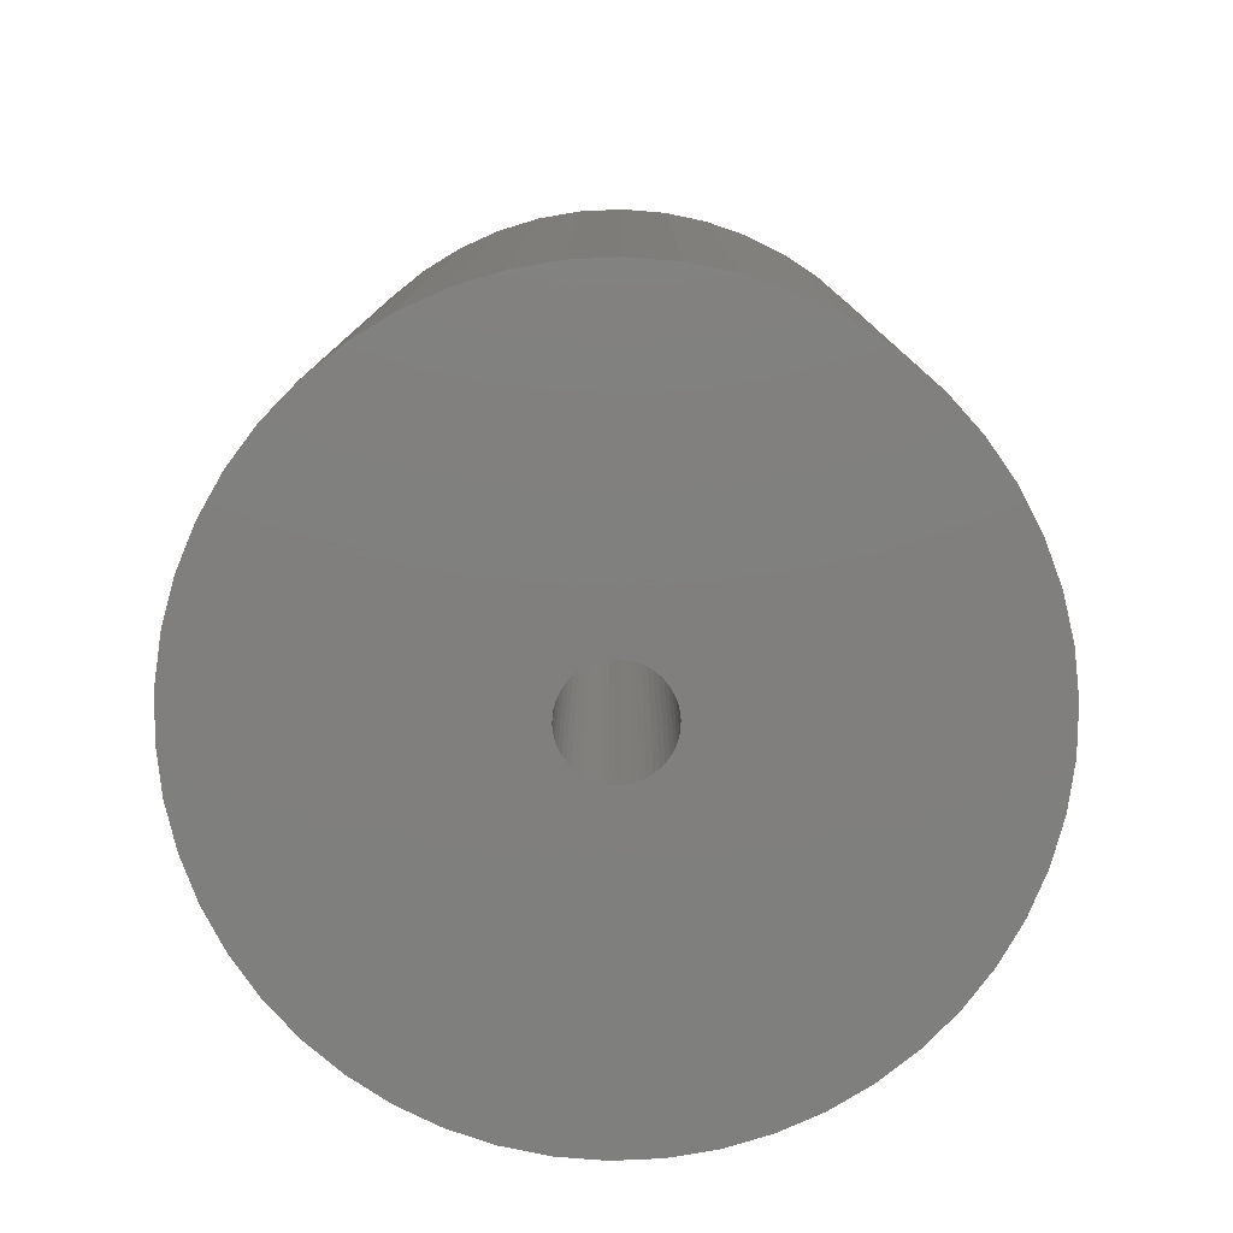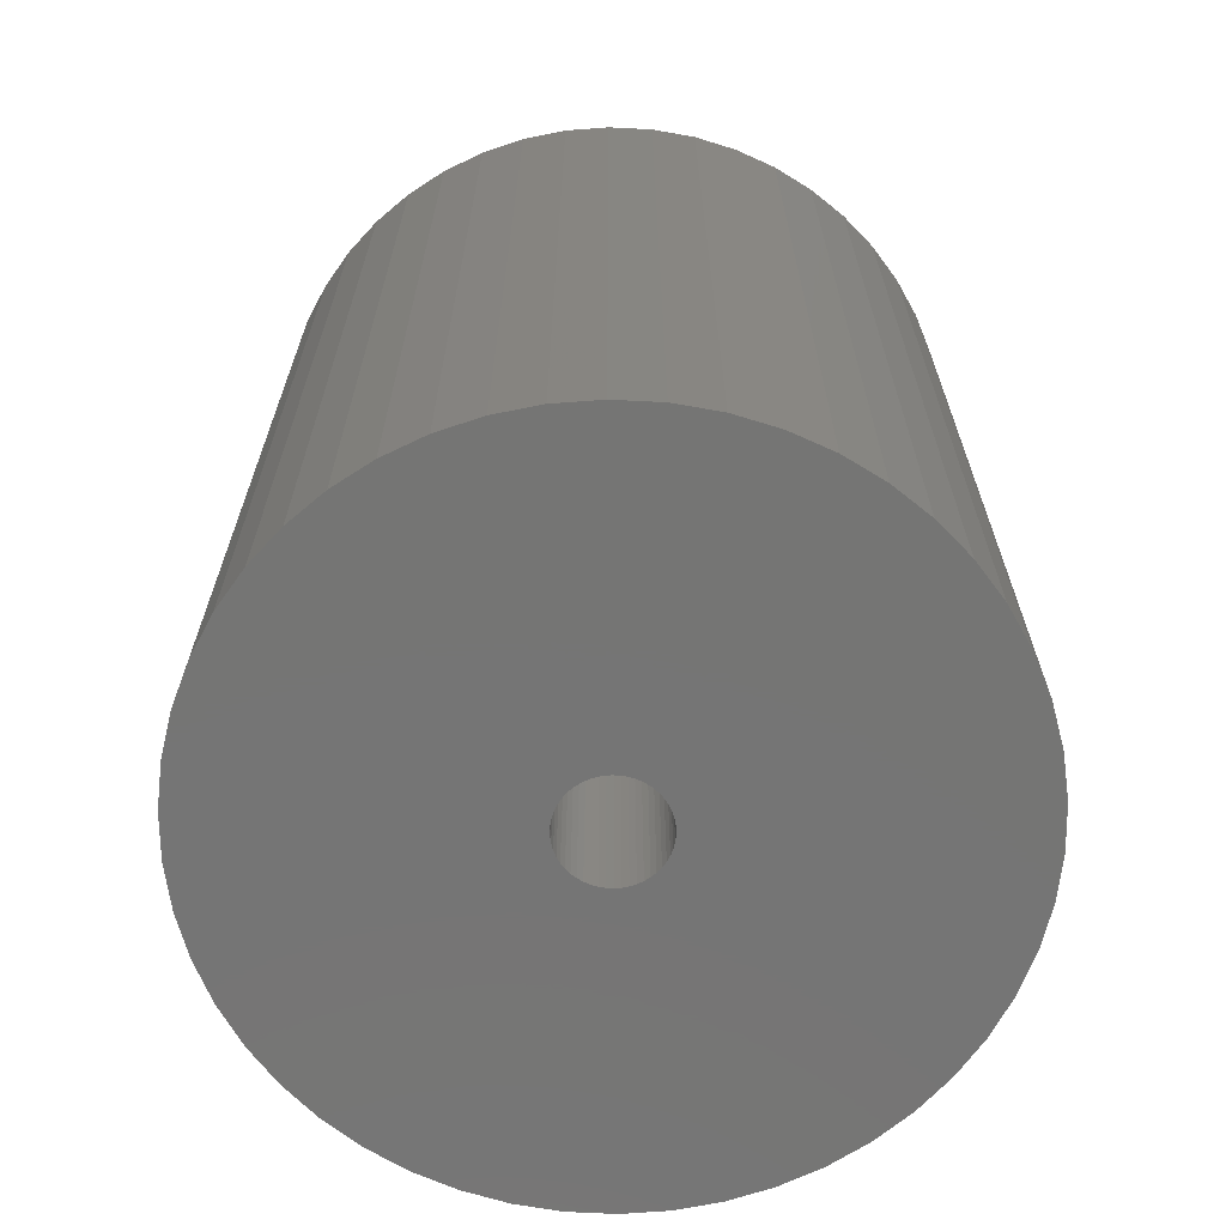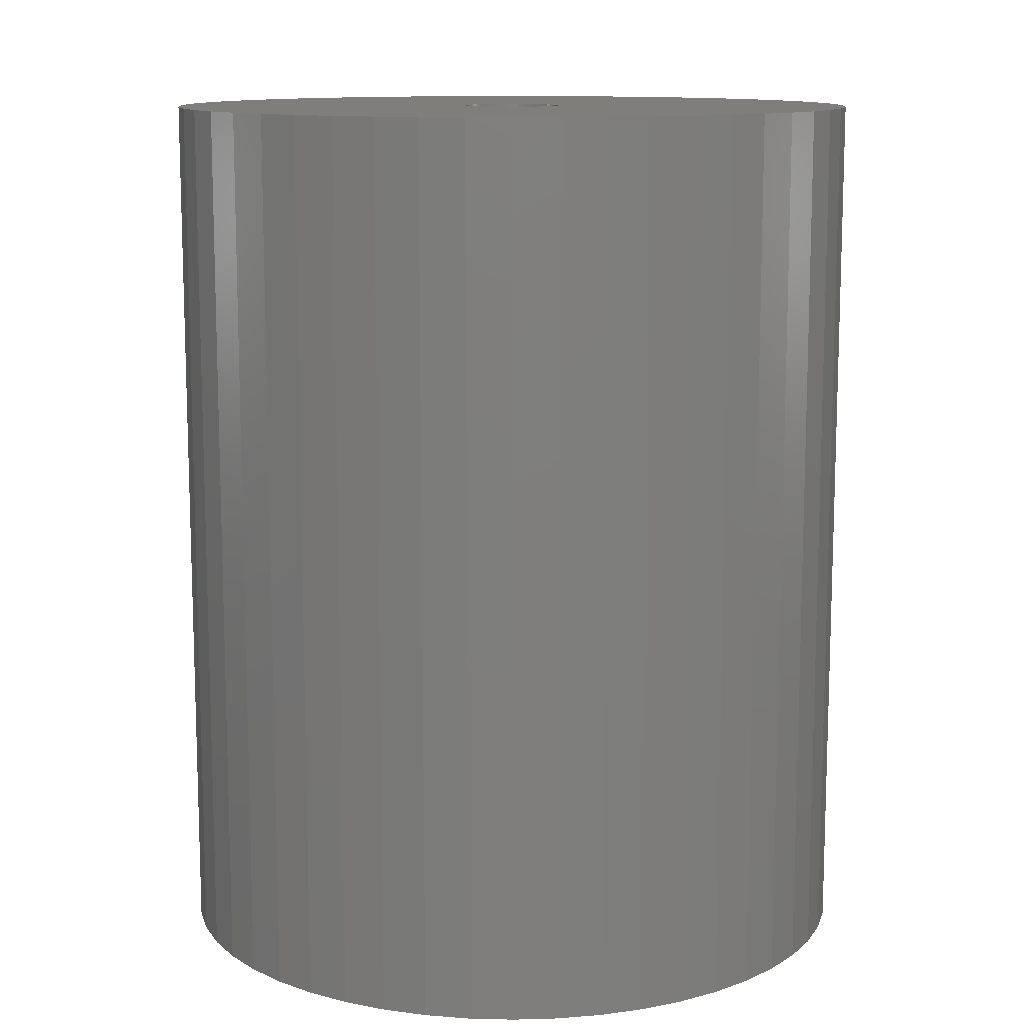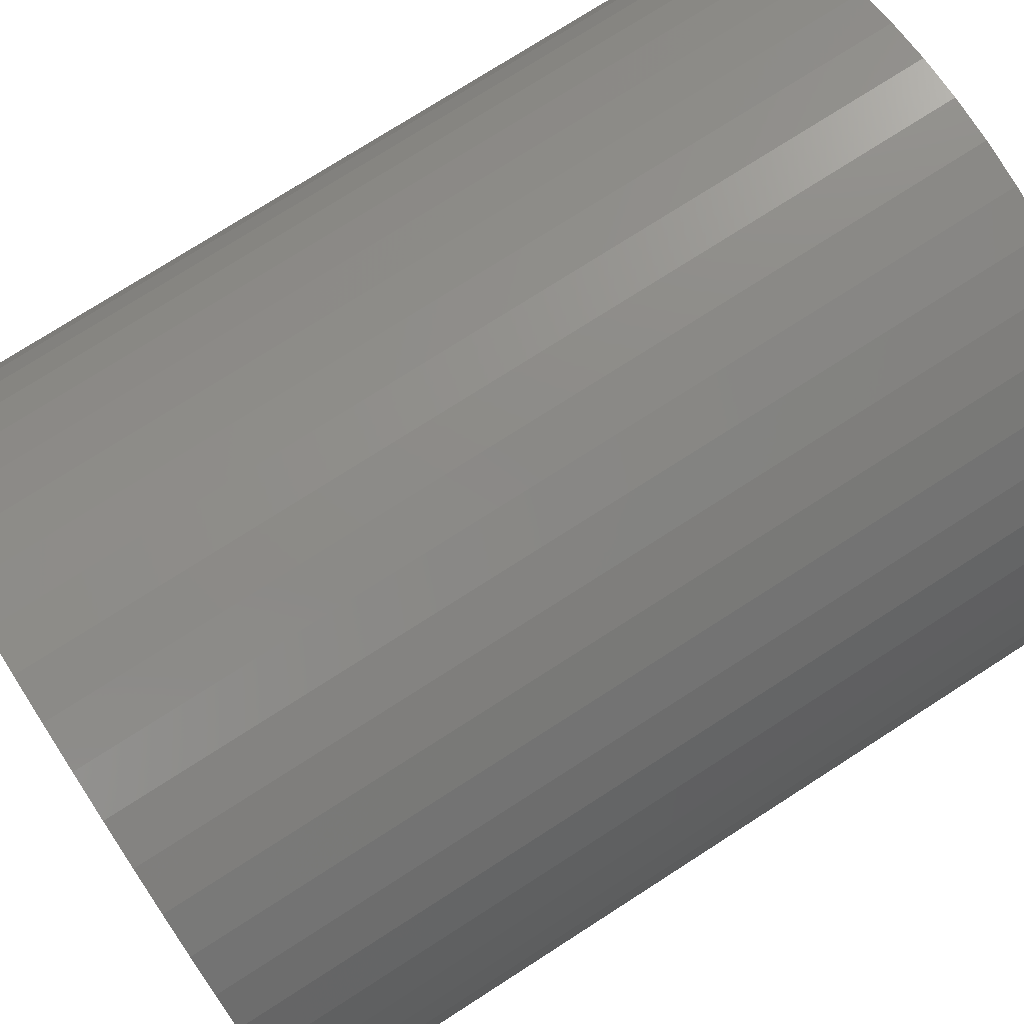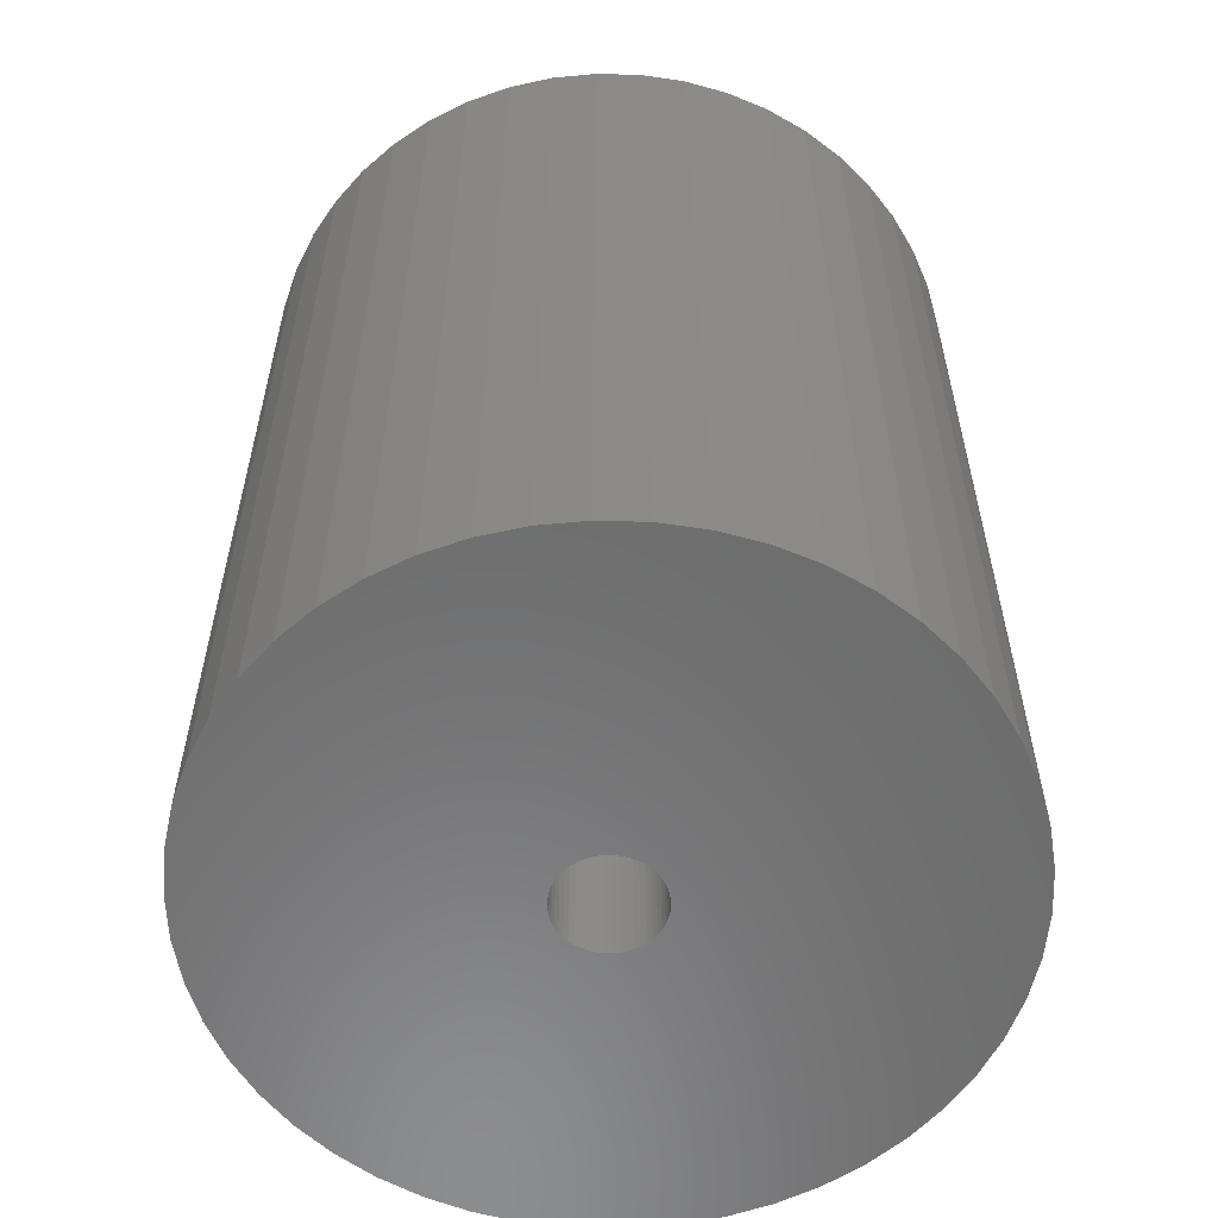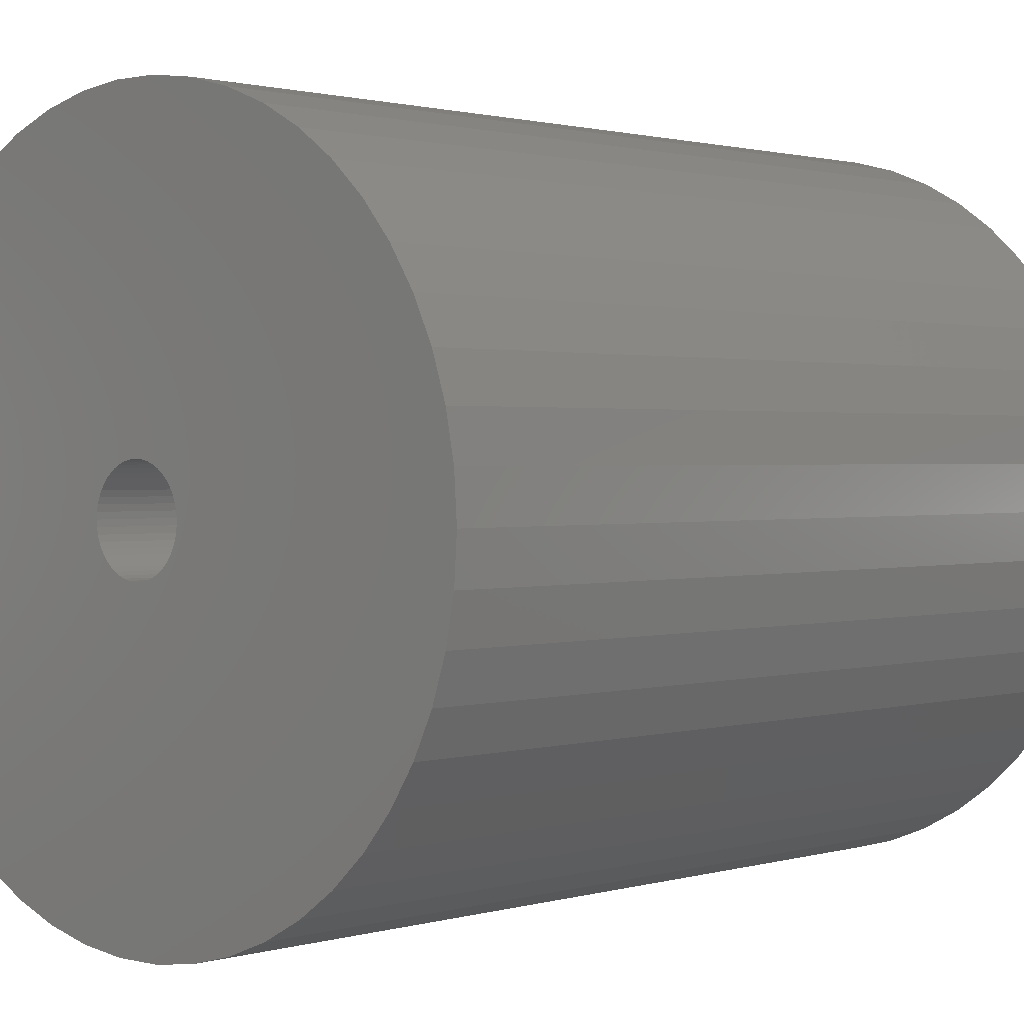
<metadata>
{"format":"stl","ext":"stl","renderer":"f3d","projection":"perspective","resolution":1024,"background":"white","views":[{"elev":-79.5,"azim":-148.6,"up":"+Z"},{"elev":-67.4,"azim":-38.9,"up":"+Z"},{"elev":11.7,"azim":-147.8,"up":"+Z"},{"elev":75.6,"azim":57.3,"up":"+Y"},{"elev":-58.0,"azim":20.0,"up":"+Z"},{"elev":1.2,"azim":-137.5,"up":"+Y"}]}
</metadata>
<code>
# stl→obj: 200 verts, 400 faces
v 21.5 0 27
v 21.33 2.695 -27
v 21.33 2.695 27
v 21.5 0 -27
v -21.5 0 -27
v -21.33 2.695 27
v -21.33 2.695 -27
v -21.5 0 27
v 1.35 21.46 -27
v -1.35 21.46 27
v 1.35 21.46 27
v -1.35 21.46 -27
v -1.35 -21.46 -27
v 1.35 -21.46 27
v -1.35 -21.46 27
v 1.35 -21.46 -27
v 15.67 14.72 -27
v 13.7 16.57 27
v 15.67 14.72 27
v 13.7 16.57 -27
v -13.7 16.57 -27
v -15.67 14.72 27
v -13.7 16.57 27
v -15.67 14.72 -27
v -6.644 20.45 -27
v -9.154 19.45 27
v -6.644 20.45 27
v -9.154 19.45 -27
v 19.99 7.915 27
v 18.84 10.36 -27
v 18.84 10.36 27
v 19.99 7.915 -27
v 17.39 12.64 -27
v 17.39 12.64 27
v 9.154 19.45 -27
v 6.644 20.45 27
v 9.154 19.45 27
v 6.644 20.45 -27
v 11.52 18.15 -27
v 11.52 18.15 27
v -19.99 7.915 -27
v -18.84 10.36 27
v -18.84 10.36 -27
v -19.99 7.915 27
v -17.39 12.64 -27
v -17.39 12.64 27
v -20.82 5.347 -27
v -20.82 5.347 27
v -4.029 21.12 -27
v -4.029 21.12 27
v 4.029 -21.12 27
v 4.029 -21.12 -27
v 20.82 5.347 27
v 20.82 5.347 -27
v 4.029 21.12 27
v 4.029 21.12 -27
v 3 0 27
v 2.976 0.376 27
v 21.33 -2.695 27
v 2.906 0.7461 27
v 2.976 -0.376 27
v 2.789 1.104 27
v 20.82 -5.347 27
v 2.629 1.445 27
v 2.906 -0.7461 27
v 2.427 1.763 27
v 19.99 -7.915 27
v 2.187 2.054 27
v 2.789 -1.104 27
v 1.912 2.312 27
v 18.84 -10.36 27
v 1.607 2.533 27
v 2.629 -1.445 27
v 1.277 2.714 27
v 17.39 -12.64 27
v 0.9271 2.853 27
v 2.427 -1.763 27
v 15.67 -14.72 27
v 0.5621 2.947 27
v 0.1884 2.994 27
v -0.1884 2.994 27
v -0.5621 2.947 27
v -0.9271 2.853 27
v -1.277 2.714 27
v -1.607 2.533 27
v -11.52 18.15 27
v -1.912 2.312 27
v -2.187 2.054 27
v -2.427 1.763 27
v 2.187 -2.054 27
v 13.7 -16.57 27
v 1.912 -2.312 27
v 11.52 -18.15 27
v 1.607 -2.533 27
v 9.154 -19.45 27
v 1.277 -2.714 27
v 6.644 -20.45 27
v 0.9271 -2.853 27
v 0.5621 -2.947 27
v 0.1884 -2.994 27
v -0.1884 -2.994 27
v -0.5621 -2.947 27
v -4.029 -21.12 27
v -0.9271 -2.853 27
v -6.644 -20.45 27
v -1.277 -2.714 27
v -9.154 -19.45 27
v -1.607 -2.533 27
v -11.52 -18.15 27
v -1.912 -2.312 27
v -13.7 -16.57 27
v -2.187 -2.054 27
v -15.67 -14.72 27
v -2.427 -1.763 27
v -17.39 -12.64 27
v -2.629 -1.445 27
v -18.84 -10.36 27
v -2.789 -1.104 27
v -19.99 -7.915 27
v -2.906 -0.7461 27
v -20.82 -5.347 27
v -2.976 -0.376 27
v -21.33 -2.695 27
v -3 0 27
v -2.629 1.445 27
v -2.789 1.104 27
v -2.906 0.7461 27
v -2.976 0.376 27
v -11.52 18.15 -27
v 21.33 -2.695 -27
v 17.39 -12.64 -27
v 15.67 -14.72 -27
v 20.82 -5.347 -27
v 19.99 -7.915 -27
v -18.84 -10.36 -27
v -19.99 -7.915 -27
v 3 0 -27
v 2.976 -0.376 -27
v 2.906 -0.7461 -27
v 2.976 0.376 -27
v 2.789 -1.104 -27
v 18.84 -10.36 -27
v 2.629 -1.445 -27
v 2.906 0.7461 -27
v 2.427 -1.763 -27
v 2.187 -2.054 -27
v 13.7 -16.57 -27
v 2.789 1.104 -27
v 1.912 -2.312 -27
v 11.52 -18.15 -27
v 1.607 -2.533 -27
v 9.154 -19.45 -27
v 2.629 1.445 -27
v 1.277 -2.714 -27
v 6.644 -20.45 -27
v 0.9271 -2.853 -27
v 2.427 1.763 -27
v 0.5621 -2.947 -27
v 0.1884 -2.994 -27
v -0.1884 -2.994 -27
v -0.5621 -2.947 -27
v -4.029 -21.12 -27
v -0.9271 -2.853 -27
v -6.644 -20.45 -27
v -1.277 -2.714 -27
v -9.154 -19.45 -27
v -1.607 -2.533 -27
v -11.52 -18.15 -27
v -1.912 -2.312 -27
v -13.7 -16.57 -27
v -2.187 -2.054 -27
v -15.67 -14.72 -27
v -2.427 -1.763 -27
v 2.187 2.054 -27
v 1.912 2.312 -27
v 1.607 2.533 -27
v 1.277 2.714 -27
v 0.9271 2.853 -27
v 0.5621 2.947 -27
v 0.1884 2.994 -27
v -0.1884 2.994 -27
v -0.5621 2.947 -27
v -0.9271 2.853 -27
v -1.277 2.714 -27
v -1.607 2.533 -27
v -1.912 2.312 -27
v -2.187 2.054 -27
v -2.427 1.763 -27
v -2.629 1.445 -27
v -2.789 1.104 -27
v -2.906 0.7461 -27
v -2.976 0.376 -27
v -3 0 -27
v -17.39 -12.64 -27
v -2.629 -1.445 -27
v -2.789 -1.104 -27
v -2.906 -0.7461 -27
v -20.82 -5.347 -27
v -2.976 -0.376 -27
v -21.33 -2.695 -27
f 1 2 3
f 2 1 4
f 5 6 7
f 6 5 8
f 9 10 11
f 10 9 12
f 13 14 15
f 14 13 16
f 17 18 19
f 18 17 20
f 21 22 23
f 22 21 24
f 25 26 27
f 26 25 28
f 29 30 31
f 30 29 32
f 31 33 34
f 33 31 30
f 35 36 37
f 36 35 38
f 39 37 40
f 37 39 35
f 41 42 43
f 42 41 44
f 45 22 24
f 22 45 46
f 47 44 41
f 44 47 48
f 49 27 50
f 27 49 25
f 16 51 14
f 51 16 52
f 53 32 29
f 32 53 54
f 3 54 53
f 54 3 2
f 34 17 19
f 17 34 33
f 38 55 36
f 55 38 56
f 56 11 55
f 11 56 9
f 20 40 18
f 40 20 39
f 43 46 45
f 46 43 42
f 7 48 47
f 48 7 6
f 57 1 3
f 58 3 53
f 1 57 59
f 60 53 29
f 61 59 57
f 62 29 31
f 59 61 63
f 64 31 34
f 65 63 61
f 66 34 19
f 63 65 67
f 68 19 18
f 69 67 65
f 70 18 40
f 67 69 71
f 72 40 37
f 73 71 69
f 74 37 36
f 71 73 75
f 76 36 55
f 77 75 73
f 75 77 78
f 3 58 57
f 53 60 58
f 29 62 60
f 31 64 62
f 34 66 64
f 19 68 66
f 18 70 68
f 40 72 70
f 79 55 11
f 37 74 72
f 36 76 74
f 55 79 76
f 11 80 79
f 11 81 80
f 10 81 11
f 81 10 82
f 50 82 10
f 82 50 83
f 27 83 50
f 83 27 84
f 26 84 27
f 84 26 85
f 86 85 26
f 85 86 87
f 23 87 86
f 87 23 88
f 88 22 89
f 22 88 23
f 90 78 77
f 78 90 91
f 92 91 90
f 91 92 93
f 94 93 92
f 93 94 95
f 96 95 94
f 95 96 97
f 98 97 96
f 97 98 51
f 99 51 98
f 51 99 14
f 100 14 99
f 101 14 100
f 15 101 102
f 103 102 104
f 105 104 106
f 101 15 14
f 107 106 108
f 109 108 110
f 111 110 112
f 113 112 114
f 115 114 116
f 117 116 118
f 119 118 120
f 121 120 122
f 102 103 15
f 123 122 124
f 46 89 22
f 89 46 125
f 104 105 103
f 42 125 46
f 106 107 105
f 125 42 126
f 108 109 107
f 44 126 42
f 110 111 109
f 126 44 127
f 112 113 111
f 48 127 44
f 114 115 113
f 127 48 128
f 116 117 115
f 6 128 48
f 118 119 117
f 128 6 124
f 120 121 119
f 8 124 6
f 122 123 121
f 124 8 123
f 28 86 26
f 86 28 129
f 129 23 86
f 23 129 21
f 12 50 10
f 50 12 49
f 59 4 1
f 4 59 130
f 78 131 75
f 131 78 132
f 67 133 63
f 133 67 134
f 63 130 59
f 130 63 133
f 135 119 136
f 119 135 117
f 137 4 130
f 138 130 133
f 4 137 2
f 139 133 134
f 140 2 137
f 141 134 142
f 2 140 54
f 143 142 131
f 144 54 140
f 145 131 132
f 54 144 32
f 146 132 147
f 148 32 144
f 149 147 150
f 32 148 30
f 151 150 152
f 153 30 148
f 154 152 155
f 30 153 33
f 156 155 52
f 157 33 153
f 33 157 17
f 130 138 137
f 133 139 138
f 134 141 139
f 142 143 141
f 131 145 143
f 132 146 145
f 147 149 146
f 150 151 149
f 158 52 16
f 152 154 151
f 155 156 154
f 52 158 156
f 16 159 158
f 16 160 159
f 13 160 16
f 160 13 161
f 162 161 13
f 161 162 163
f 164 163 162
f 163 164 165
f 166 165 164
f 165 166 167
f 168 167 166
f 167 168 169
f 170 169 168
f 169 170 171
f 171 172 173
f 172 171 170
f 174 17 157
f 17 174 20
f 175 20 174
f 20 175 39
f 176 39 175
f 39 176 35
f 177 35 176
f 35 177 38
f 178 38 177
f 38 178 56
f 179 56 178
f 56 179 9
f 180 9 179
f 181 9 180
f 12 181 182
f 49 182 183
f 25 183 184
f 181 12 9
f 28 184 185
f 129 185 186
f 21 186 187
f 24 187 188
f 45 188 189
f 43 189 190
f 41 190 191
f 47 191 192
f 182 49 12
f 7 192 193
f 194 173 172
f 173 194 195
f 183 25 49
f 135 195 194
f 184 28 25
f 195 135 196
f 185 129 28
f 136 196 135
f 186 21 129
f 196 136 197
f 187 24 21
f 198 197 136
f 188 45 24
f 197 198 199
f 189 43 45
f 200 199 198
f 190 41 43
f 199 200 193
f 191 47 41
f 5 193 200
f 192 7 47
f 193 5 7
f 152 93 95
f 93 152 150
f 147 78 91
f 78 147 132
f 75 142 71
f 142 75 131
f 136 121 198
f 121 136 119
f 155 95 97
f 95 155 152
f 52 97 51
f 97 52 155
f 71 134 67
f 134 71 142
f 162 15 103
f 15 162 13
f 166 105 107
f 105 166 164
f 164 103 105
f 103 164 162
f 172 115 194
f 115 172 113
f 172 111 113
f 111 172 170
f 198 123 200
f 123 198 121
f 200 8 5
f 8 200 123
f 150 91 93
f 91 150 147
f 194 117 135
f 117 194 115
f 168 107 109
f 107 168 166
f 170 109 111
f 109 170 168
f 137 58 140
f 58 137 57
f 124 192 128
f 192 124 193
f 181 80 81
f 80 181 180
f 159 101 100
f 101 159 160
f 175 68 70
f 68 175 174
f 187 87 88
f 87 187 186
f 184 83 84
f 83 184 183
f 148 64 153
f 64 148 62
f 140 60 144
f 60 140 58
f 178 74 76
f 74 178 177
f 179 76 79
f 76 179 178
f 176 70 72
f 70 176 175
f 126 189 125
f 189 126 190
f 125 188 89
f 188 125 189
f 127 190 126
f 190 127 191
f 186 85 87
f 85 186 185
f 183 82 83
f 82 183 182
f 158 100 99
f 100 158 159
f 144 62 148
f 62 144 60
f 157 68 174
f 68 157 66
f 153 66 157
f 66 153 64
f 180 79 80
f 79 180 179
f 177 72 74
f 72 177 176
f 89 187 88
f 187 89 188
f 128 191 127
f 191 128 192
f 185 84 85
f 84 185 184
f 182 81 82
f 81 182 181
f 146 92 90
f 92 146 149
f 139 61 138
f 61 139 65
f 116 196 118
f 196 116 195
f 154 98 96
f 98 154 156
f 151 96 94
f 96 151 154
f 143 69 141
f 69 143 73
f 146 77 145
f 77 146 90
f 138 57 137
f 57 138 61
f 167 110 108
f 110 167 169
f 169 112 110
f 112 169 171
f 118 197 120
f 197 118 196
f 122 193 124
f 193 122 199
f 156 99 98
f 99 156 158
f 149 94 92
f 94 149 151
f 141 65 139
f 65 141 69
f 145 73 143
f 73 145 77
f 160 102 101
f 102 160 161
f 161 104 102
f 104 161 163
f 112 173 114
f 173 112 171
f 114 195 116
f 195 114 173
f 120 199 122
f 199 120 197
f 163 106 104
f 106 163 165
f 165 108 106
f 108 165 167

</code>
